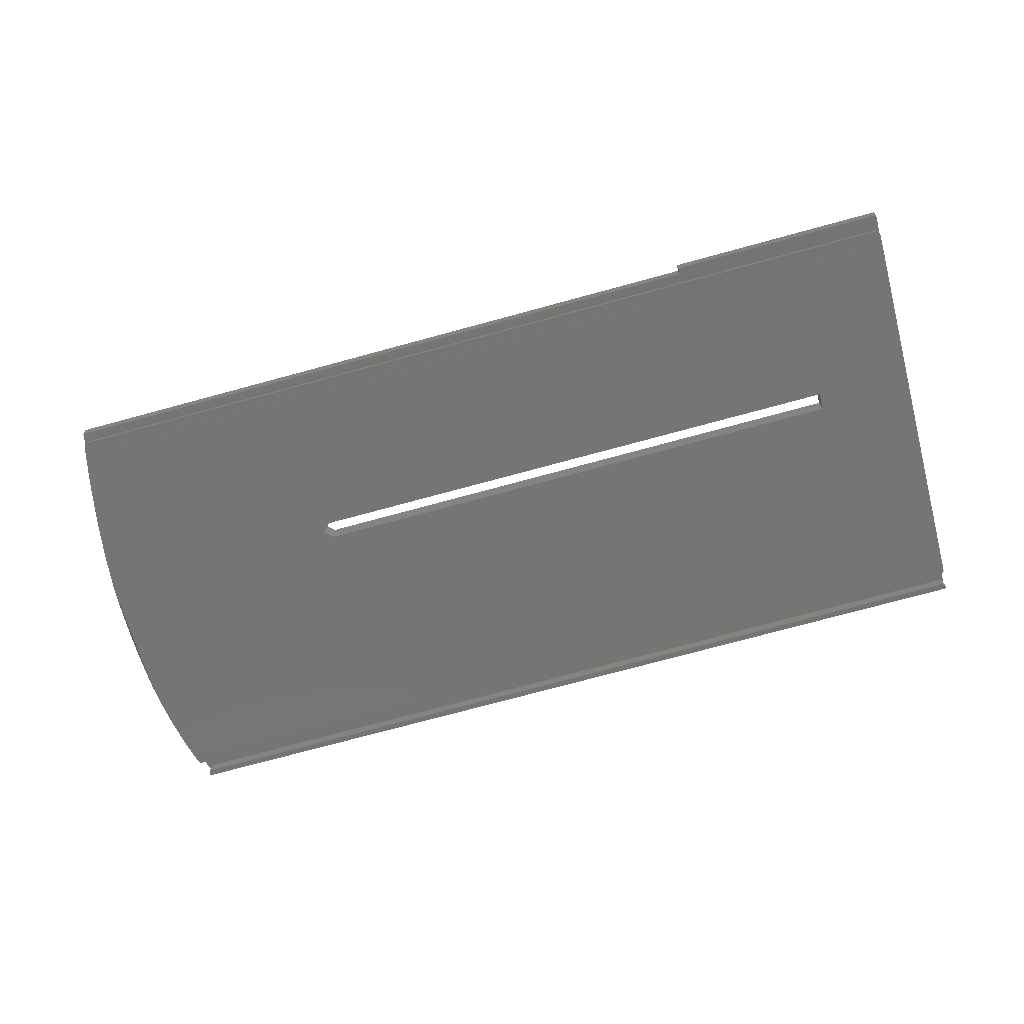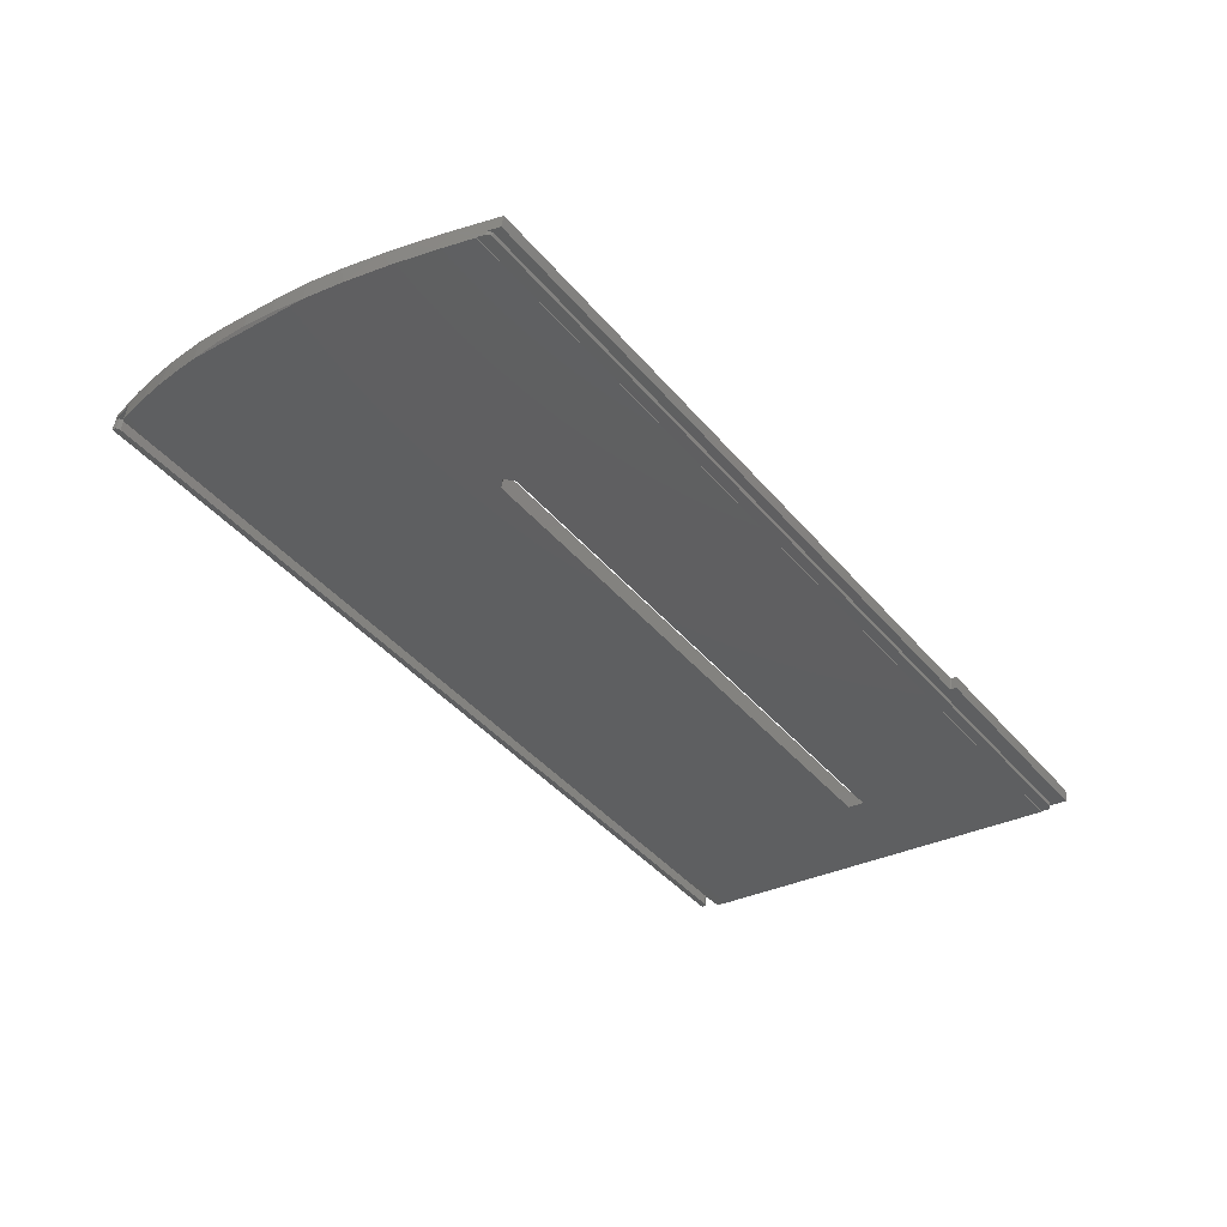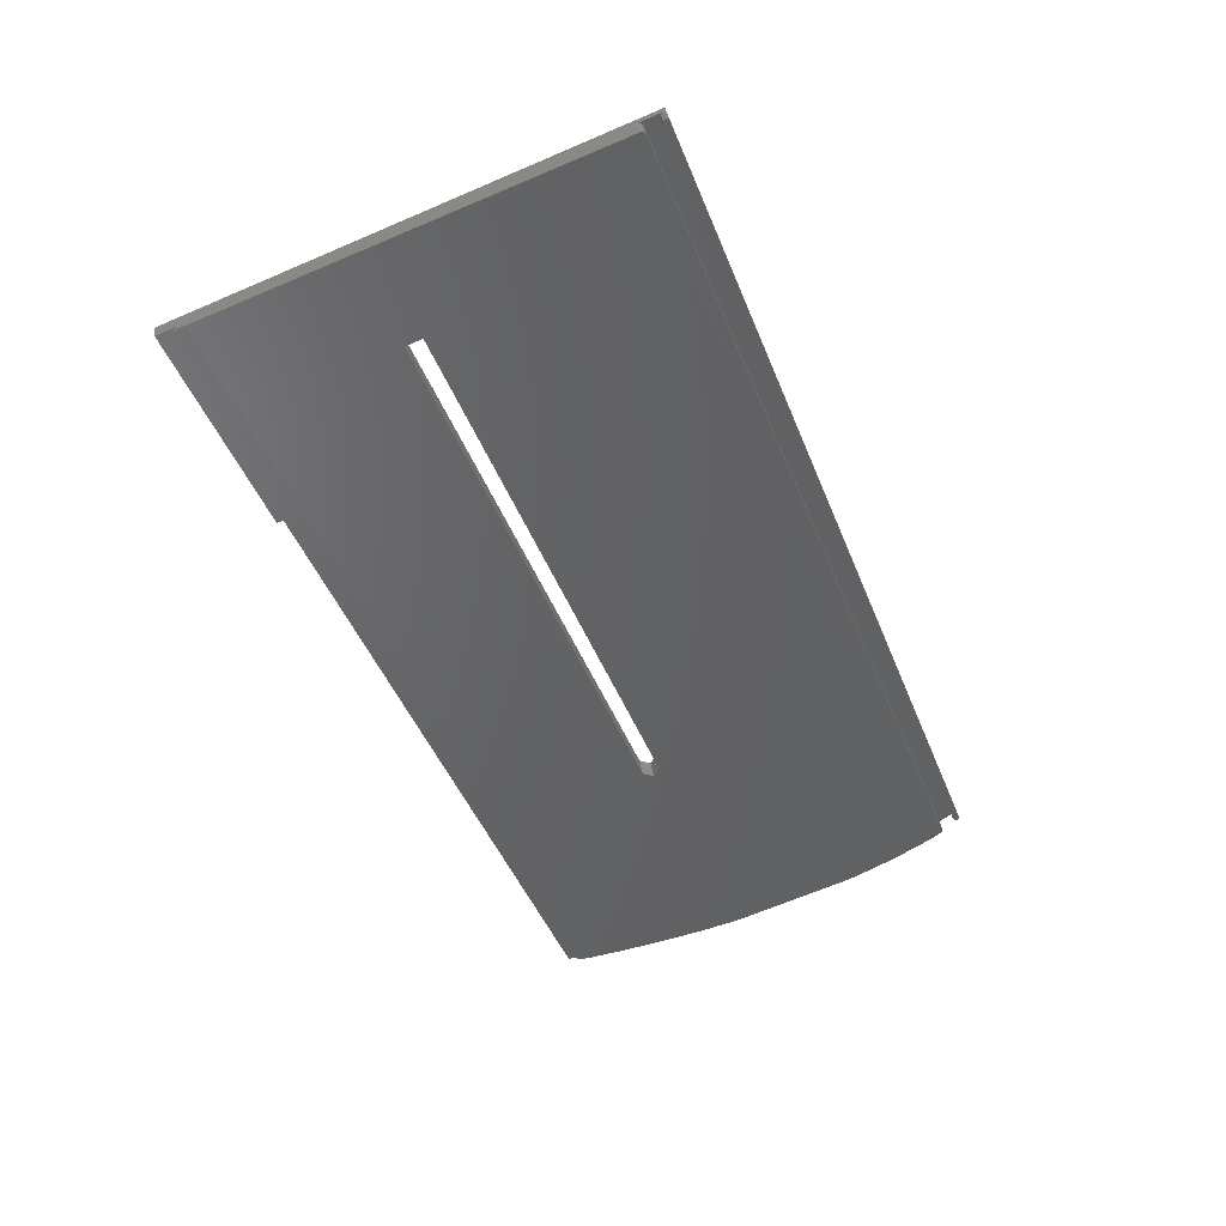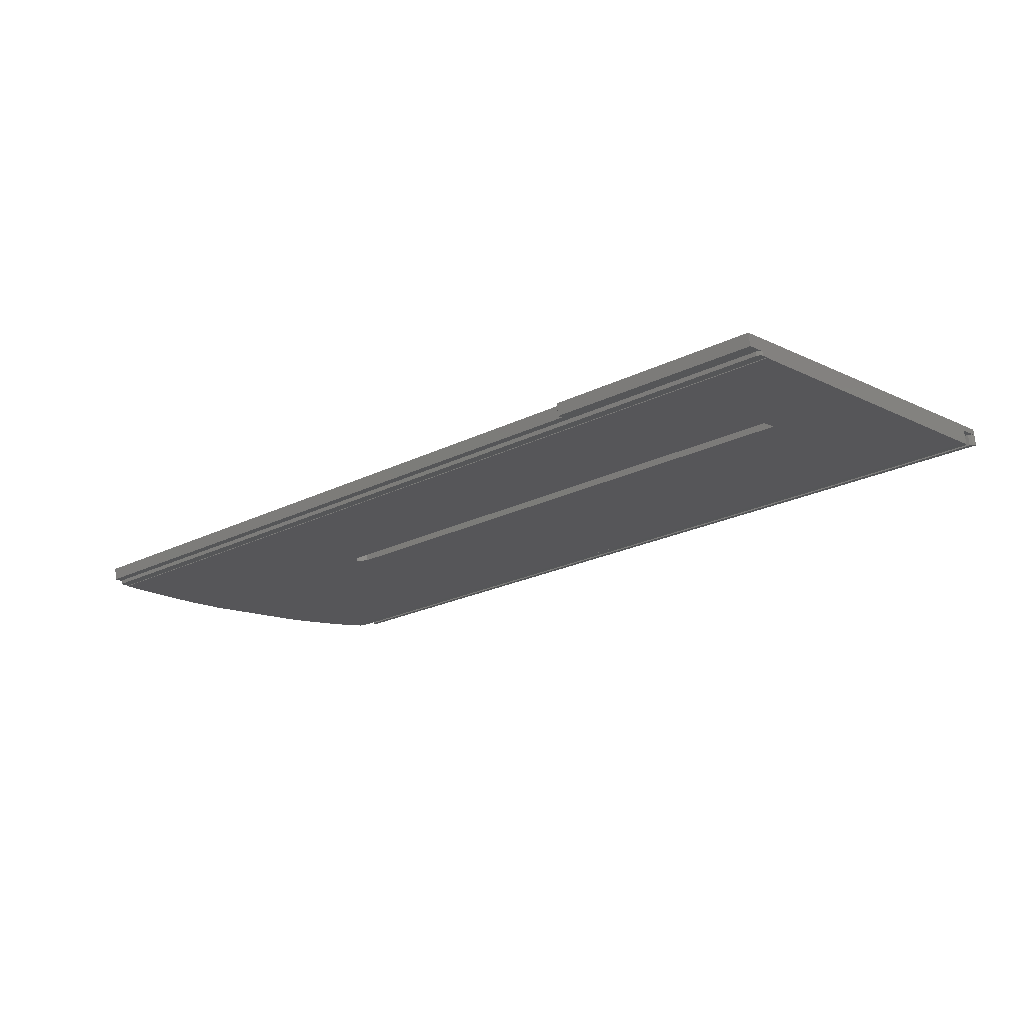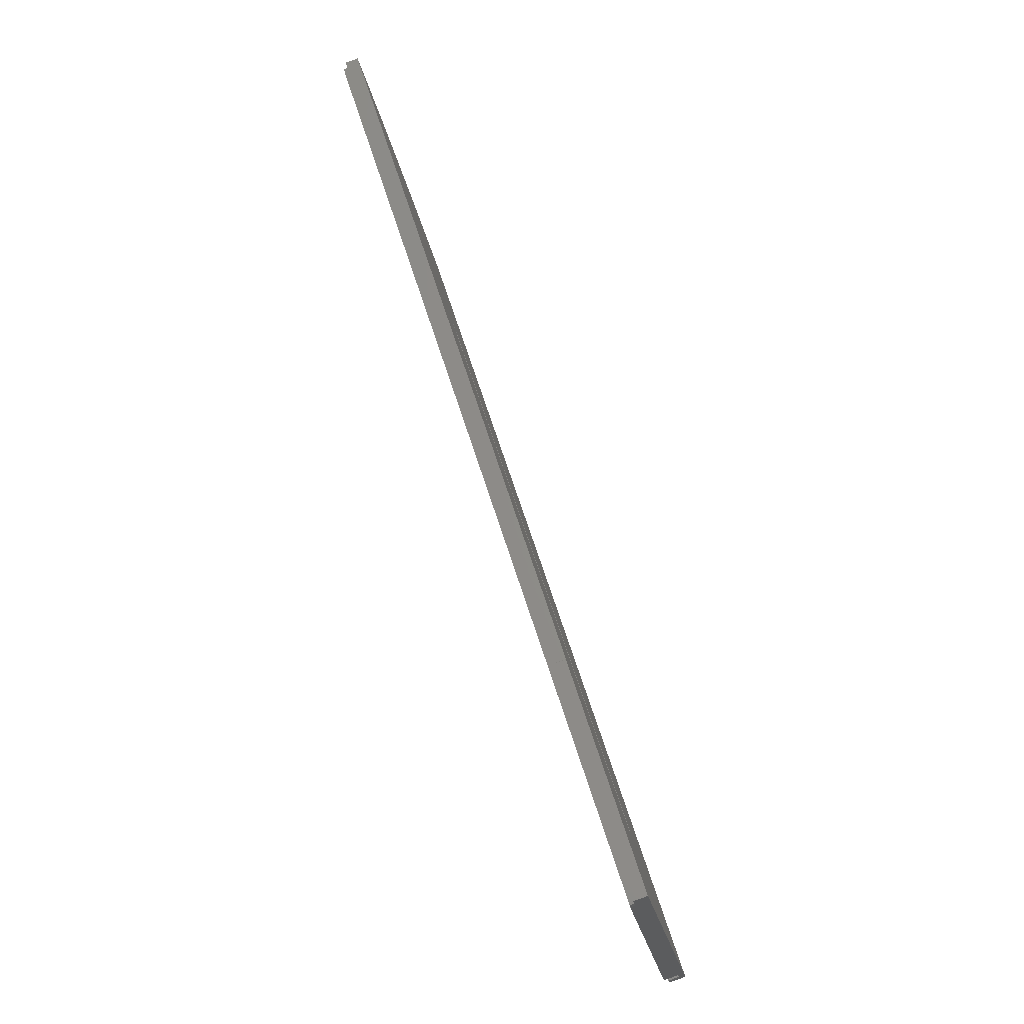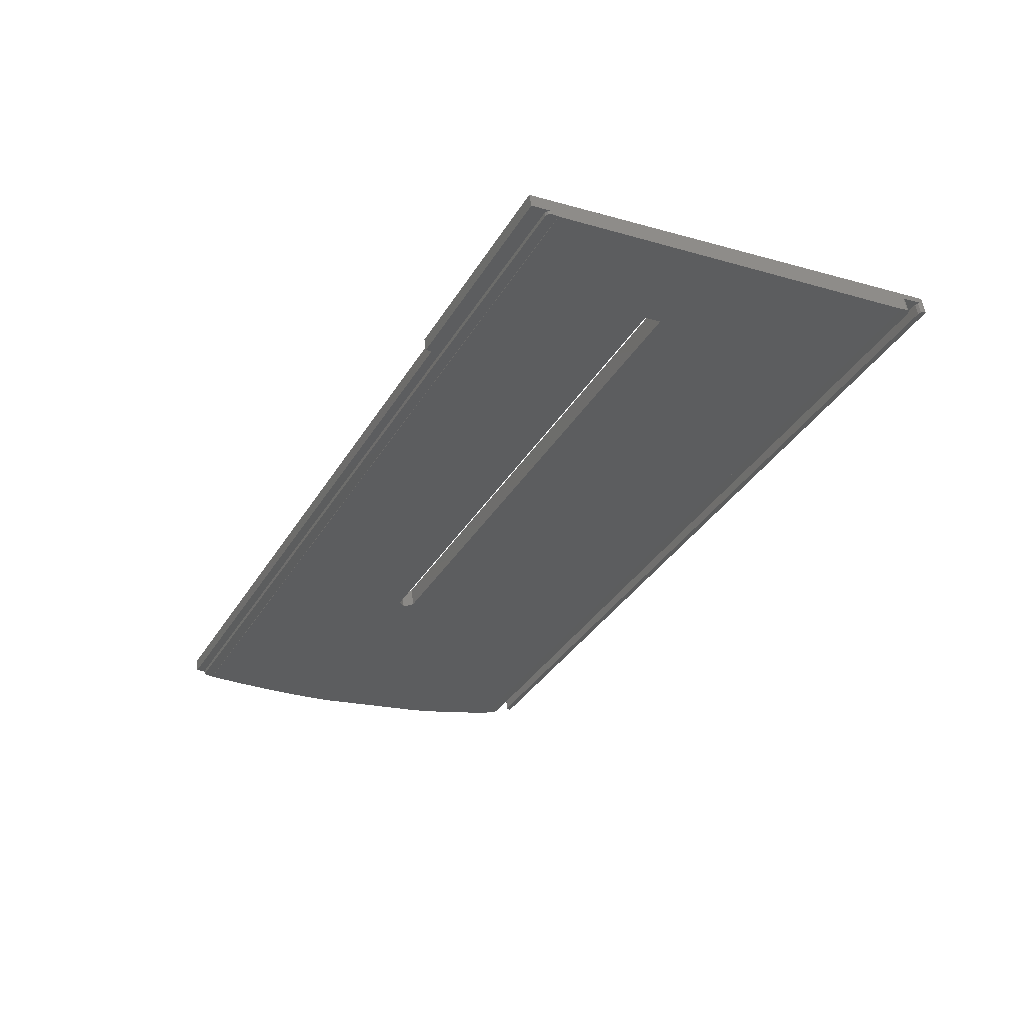
<metadata>
{"format":"stl","ext":"stl","renderer":"f3d","projection":"perspective","resolution":1024,"background":"white","views":[{"elev":-75.6,"azim":15.1,"up":"+Y"},{"elev":-43.8,"azim":-52.7,"up":"+Y"},{"elev":-46.9,"azim":111.2,"up":"+Y"},{"elev":-23.1,"azim":40.0,"up":"+Y"},{"elev":65.6,"azim":72.5,"up":"+Z"},{"elev":-36.4,"azim":62.2,"up":"+Y"}]}
</metadata>
<code>
# stl→obj: 102 verts, 204 faces
v 247.2 48.2 -304.8
v 247.2 50.38 -304.5
v 210 50.38 -304.5
v 230.4 55.22 -335
v 210 48.2 -304.8
v 209.9 48.21 -304.9
v 209.9 50.39 -304.5
v 209.9 50.54 -305.5
v 247.2 48.74 -308.3
v 247.2 48.23 -309.6
v 247.2 58.2 -376.9
v 247.2 58.12 -376.9
v 247.2 61.58 -381.6
v 247.2 60.95 -377.7
v 247.2 58.4 -378.1
v 247.2 62.64 -381.8
v 230.4 55.69 -338
v 246.5 48.63 -307.5
v 247 48.66 -307.7
v 209.8 48.37 -305.9
v 94.22 48.63 -307.5
v 246.5 47.92 -307.6
v 209.9 48.37 -305.9
v 209.9 48.36 -305.8
v 247 47.96 -307.8
v 93.94 48.37 -305.9
v 93.75 48.65 -307.7
v 94.22 47.92 -307.6
v 93.52 48.69 -307.9
v 93.49 48.72 -308.1
v 93.75 47.95 -307.8
v 93.56 48.67 -307.8
v 92.24 51.81 -313.5
v 93.49 48.01 -308.2
v 93.94 50.55 -305.6
v 93.56 50.85 -307.4
v 209.8 50.55 -305.6
v 209.9 50.55 -305.5
v 247.2 48.04 -308.4
v 230.4 52.42 -338.5
v 133.2 52.42 -338.5
v 133.2 55.69 -338
v 93.17 48.13 -309.6
v 131.7 52.2 -337
v 131.7 55.45 -336.5
v 91.86 49.06 -315.8
v 91.52 58.12 -376.9
v 230.4 51.98 -335.5
v 133.2 51.98 -335.5
v 247.2 48.13 -309.6
v 133.2 55.22 -335
v 93.17 48.23 -309.6
v 90.57 50.1 -322.8
v 90.56 57.49 -372.6
v 91.52 58.2 -376.9
v 89.45 51.22 -330.4
v 89.78 56.86 -368.4
v 90.41 60.98 -371.3
v 91.23 61.58 -375.1
v 89.16 56.22 -364.1
v 89.52 60.16 -366.2
v 88.7 52.3 -337.7
v 88.7 55.56 -359.6
v 88.37 55.12 -354.4
v 88.7 59.04 -359.1
v 88.7 55.56 -337.1
v 88.36 56.13 -342.9
v 88.25 54.43 -348.9
v 88.36 53.48 -343.3
v 90.26 53.51 -324.2
v 89.3 54.61 -331.1
v 91.14 52.69 -319.1
v 246.5 61.07 -378.4
v 246.5 58.51 -378.8
v 92.6 58.51 -378.8
v 92.6 61.07 -378.4
v 92.14 58.49 -378.7
v 247 61.03 -378.2
v 247 58.48 -378.6
v 246.5 61.46 -380.9
v 247 61.49 -381.1
v 93.7 61.46 -380.9
v 93.1 61.51 -381.2
v 92.98 61.61 -381.9
v 92.44 61.31 -380
v 92.14 61.04 -378.3
v 247.2 59.57 -382
v 247.2 59.62 -382.3
v 247 59.48 -381.4
v 246.5 59.45 -381.2
v 93.7 59.45 -381.2
v 93.1 59.5 -381.5
v 93.02 62.64 -381.8
v 92.98 59.6 -382.2
v 91.87 60.98 -377.9
v 91.87 58.43 -378.3
v 91.7 58.32 -377.6
v 93.02 59.62 -382.3
v 93 59.61 -382.2
v 93.33 48.12 -308.9
v 88.37 57.89 -353.9
v 88.25 56.91 -348.5
f 1 2 3
f 4 3 2
f 5 1 3
f 6 5 3
f 7 6 3
f 8 7 3
f 4 8 3
f 9 2 1
f 10 2 9
f 11 2 12
f 10 12 2
f 13 2 14
f 15 14 2
f 16 2 13
f 17 2 16
f 17 4 2
f 11 15 2
f 18 1 5
f 19 1 18
f 19 9 1
f 6 18 5
f 20 21 18
f 22 18 21
f 23 20 18
f 24 23 18
f 6 24 18
f 25 19 18
f 25 18 22
f 26 27 21
f 28 21 27
f 20 26 21
f 28 22 21
f 29 30 27
f 31 27 30
f 32 29 27
f 26 32 27
f 31 28 27
f 33 30 29
f 34 30 33
f 31 30 34
f 33 29 32
f 35 32 26
f 36 32 35
f 33 32 36
f 35 26 20
f 37 20 23
f 35 20 37
f 38 23 24
f 37 23 38
f 7 24 6
f 8 24 7
f 38 24 8
f 39 9 19
f 10 9 39
f 25 39 19
f 10 22 28
f 25 22 10
f 31 10 28
f 12 40 41
f 42 41 40
f 43 41 44
f 45 44 41
f 46 41 43
f 47 12 41
f 46 47 41
f 45 41 42
f 12 48 40
f 4 40 48
f 17 42 40
f 17 40 4
f 43 49 48
f 4 48 49
f 50 43 48
f 12 50 48
f 43 44 49
f 51 49 44
f 4 49 51
f 51 44 45
f 52 43 50
f 33 46 43
f 52 33 43
f 10 50 12
f 10 52 50
f 11 12 47
f 53 54 47
f 55 47 54
f 46 53 47
f 11 47 55
f 56 57 54
f 58 54 57
f 53 56 54
f 59 54 58
f 55 54 59
f 56 60 57
f 61 57 60
f 58 57 61
f 62 63 60
f 61 60 63
f 56 62 60
f 64 63 62
f 61 63 65
f 64 65 63
f 66 62 56
f 67 62 66
f 68 62 69
f 67 69 62
f 64 62 68
f 70 56 53
f 71 56 70
f 66 56 71
f 72 53 46
f 70 53 72
f 72 46 33
f 73 74 75
f 55 75 74
f 76 73 75
f 77 76 75
f 77 75 55
f 78 74 73
f 79 74 78
f 79 55 74
f 80 73 76
f 80 81 73
f 78 73 81
f 82 80 76
f 83 82 76
f 84 83 76
f 85 84 76
f 86 85 76
f 77 86 76
f 78 13 14
f 79 78 14
f 79 14 15
f 78 81 13
f 87 13 81
f 88 13 87
f 16 13 88
f 89 81 80
f 87 81 89
f 90 80 82
f 89 80 90
f 91 82 83
f 91 90 82
f 92 83 84
f 92 91 83
f 93 84 85
f 92 84 94
f 93 94 84
f 86 95 85
f 93 85 95
f 96 95 86
f 59 93 95
f 55 59 95
f 97 55 95
f 96 97 95
f 77 96 86
f 88 90 91
f 88 89 90
f 92 88 91
f 88 87 89
f 92 98 88
f 16 88 98
f 92 99 98
f 93 98 99
f 93 16 98
f 92 94 99
f 93 99 94
f 17 16 93
f 36 35 93
f 45 93 35
f 33 36 93
f 59 33 93
f 45 42 93
f 17 93 42
f 4 38 8
f 4 37 38
f 51 35 37
f 4 51 37
f 51 45 35
f 59 72 33
f 100 34 33
f 52 100 33
f 58 70 72
f 59 58 72
f 61 71 70
f 58 61 70
f 65 66 71
f 61 65 71
f 67 66 65
f 101 65 64
f 102 65 101
f 67 65 102
f 10 34 100
f 31 34 10
f 10 100 52
f 67 68 69
f 102 64 68
f 67 102 68
f 102 101 64
f 96 55 97
f 77 55 96
f 11 55 15
f 79 15 55
f 25 10 39

</code>
